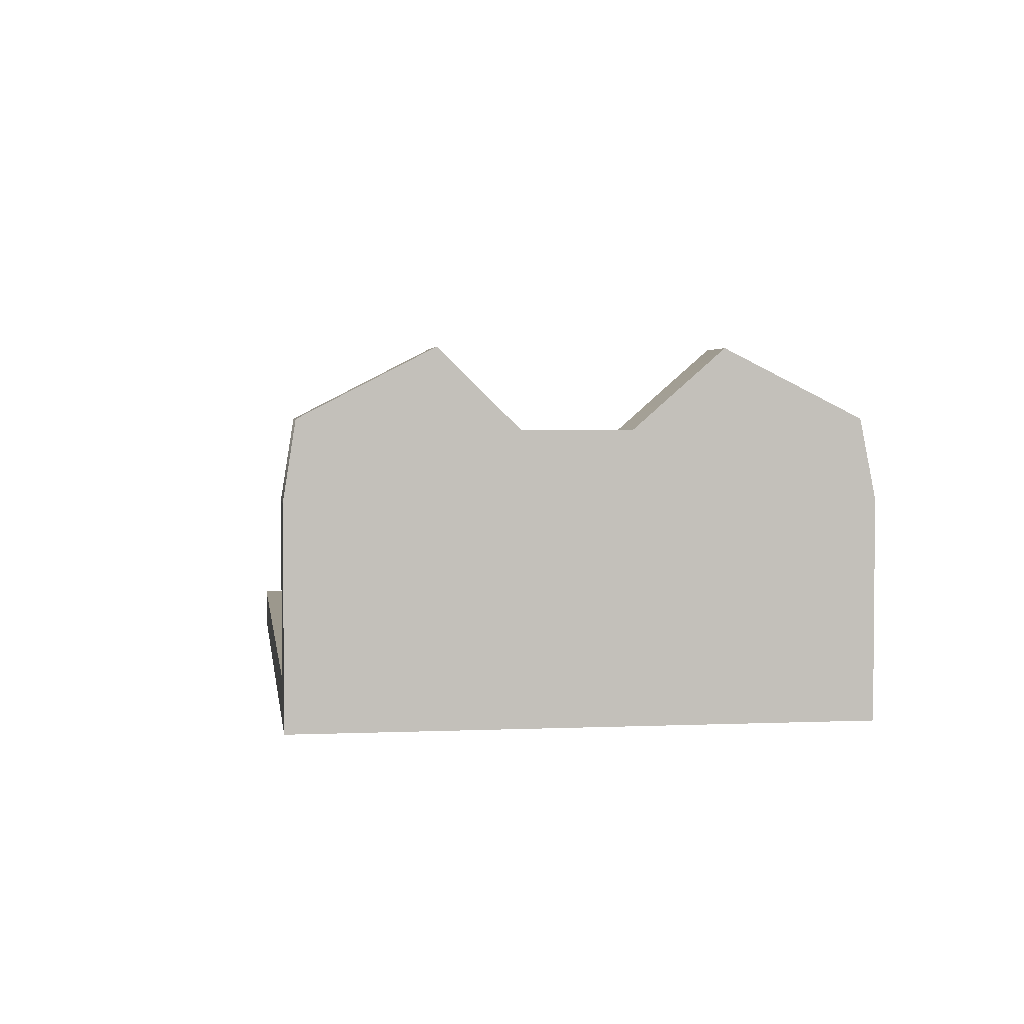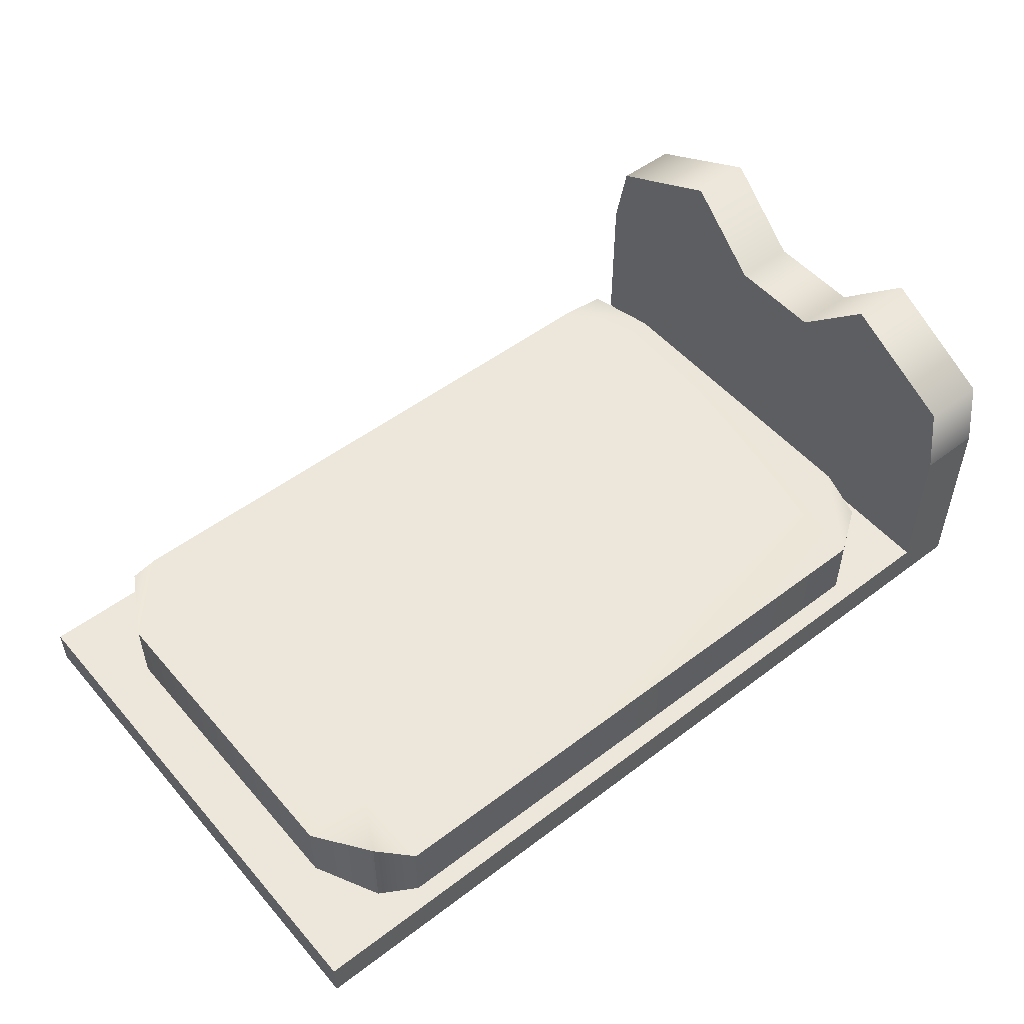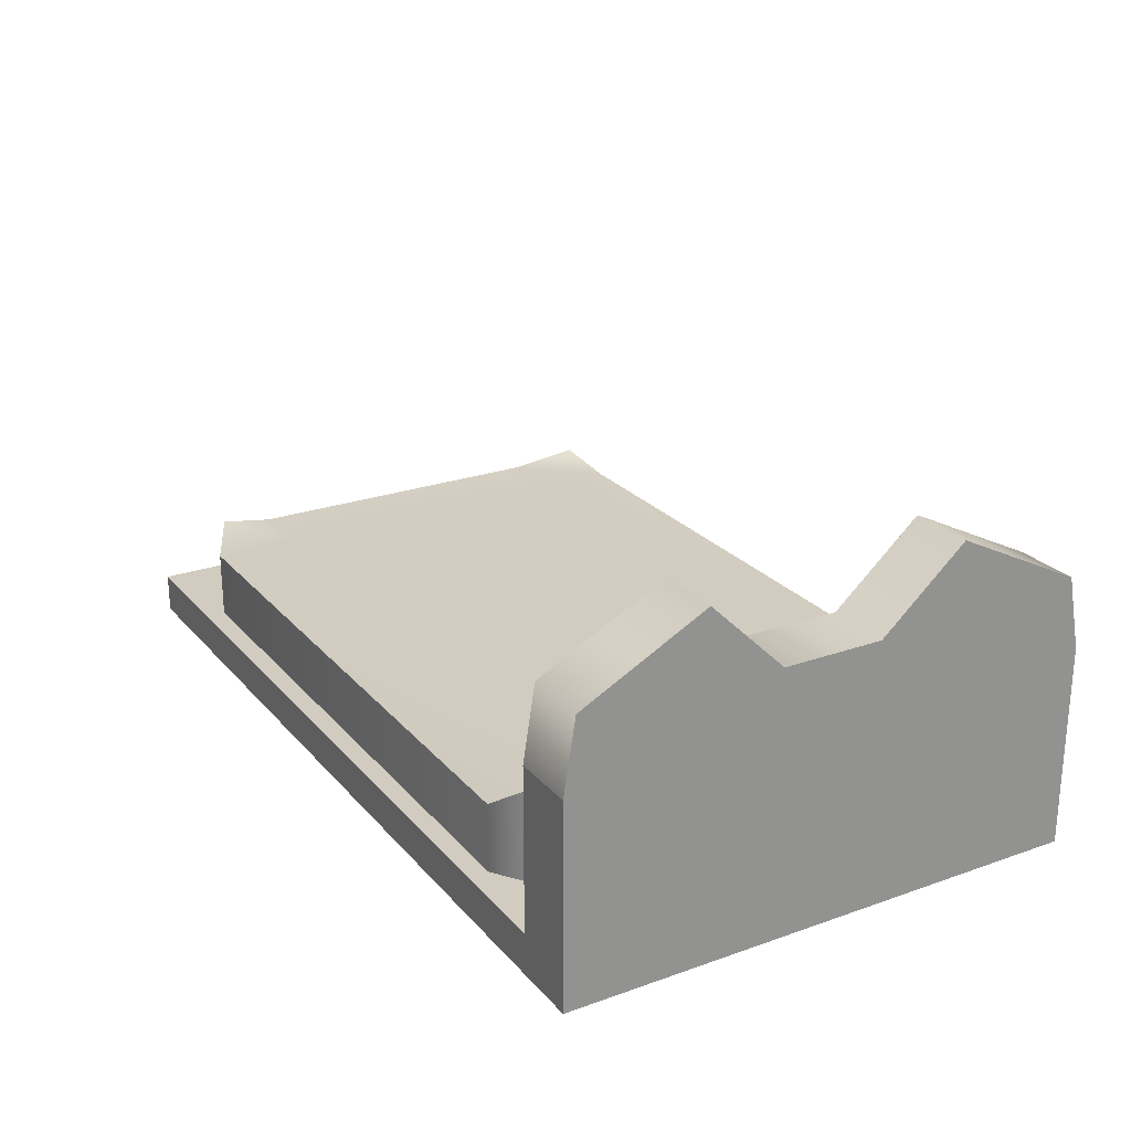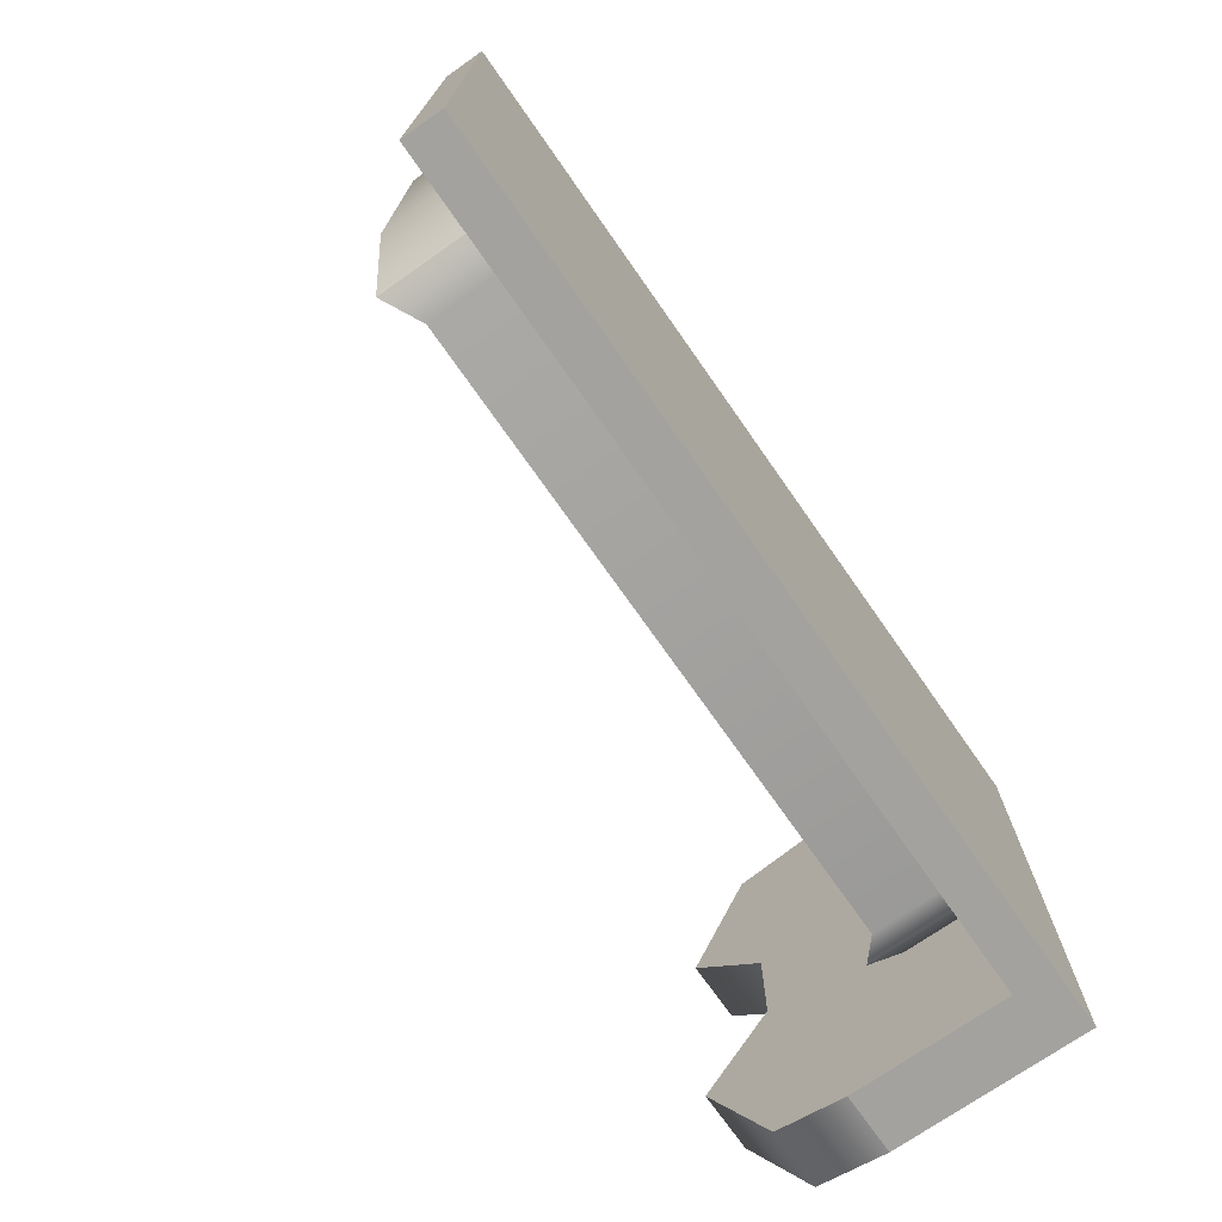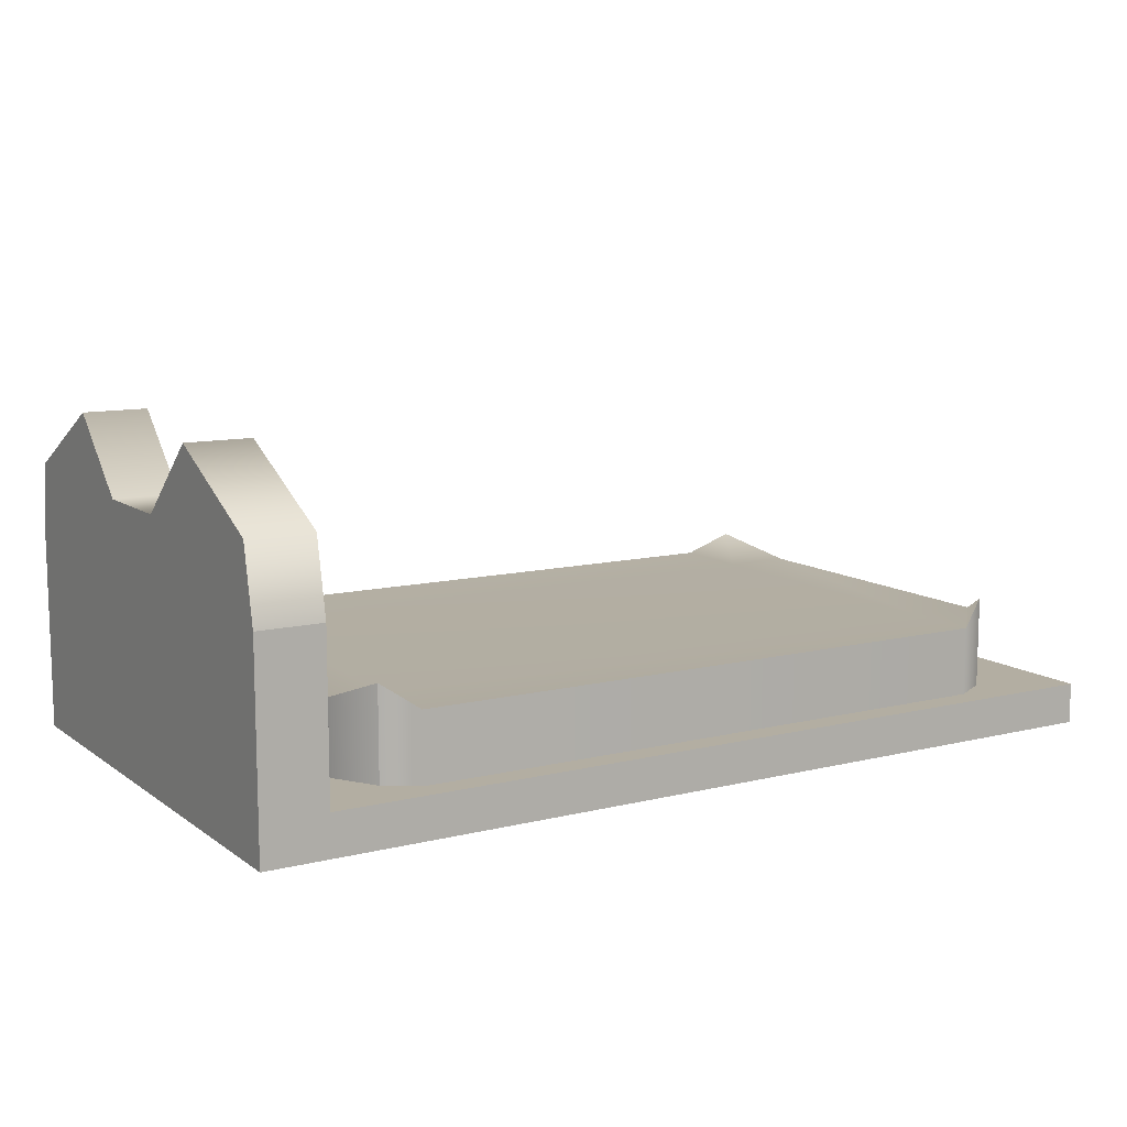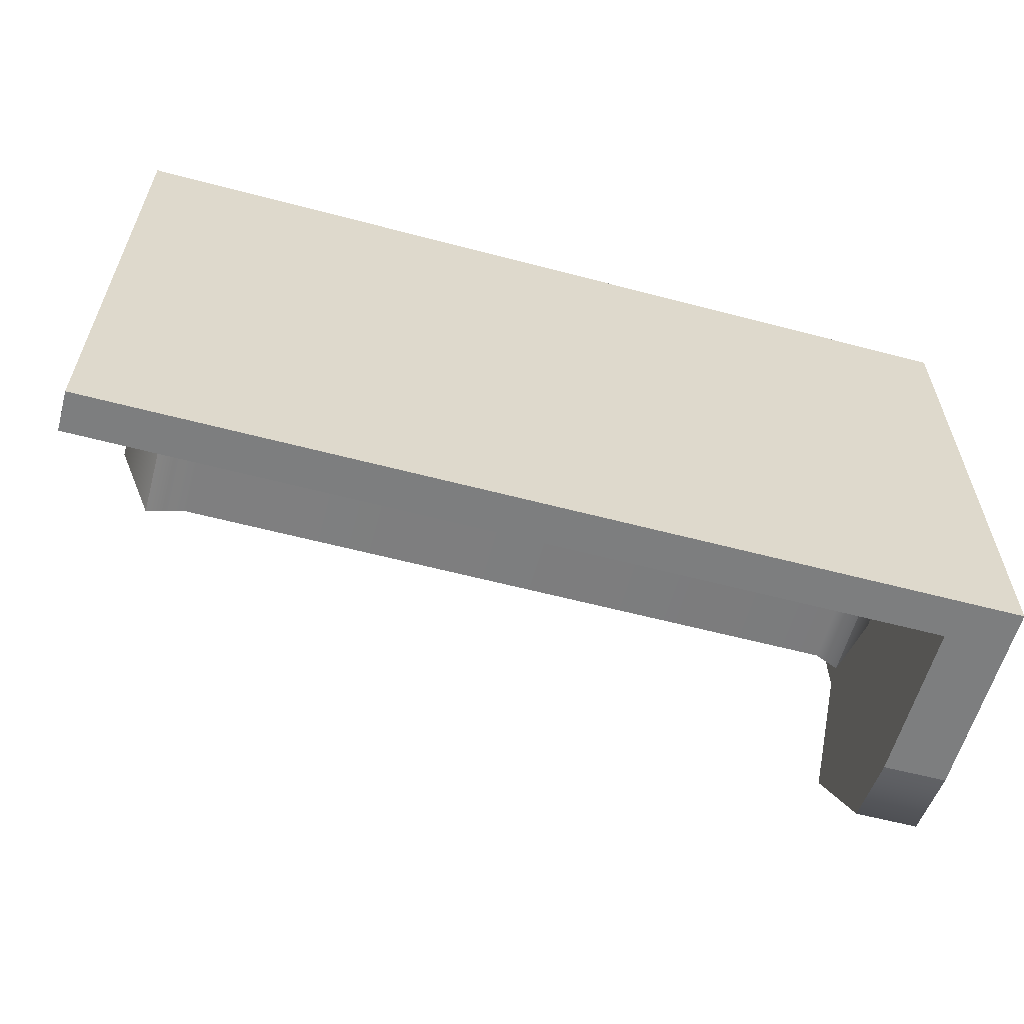
<metadata>
{"format":"obj","ext":"obj","renderer":"f3d","projection":"perspective","resolution":1024,"background":"white","views":[{"elev":3.0,"azim":81.7,"up":"+Y"},{"elev":51.5,"azim":-39.4,"up":"+Y"},{"elev":24.0,"azim":59.7,"up":"+Y"},{"elev":-72.5,"azim":-55.0,"up":"+Z"},{"elev":10.8,"azim":148.7,"up":"+Y"},{"elev":-59.3,"azim":-15.2,"up":"+Z"}]}
</metadata>
<code>
g default
v -10.43 -0.5 -4.047
v 11.82 -0.5 -4.047
v -10.43 0.5 -4.047
v 11.82 0.5 -4.047
v -10.43 0.5 -17.15
v 11.82 0.5 -17.15
v -10.43 -0.5 -17.15
v 11.82 -0.5 -17.15
v 10.24 -0.5 -4.047
v 10.24 -0.5 -17.15
v 10.24 0.5 -17.15
v 10.24 0.5 -4.047
v 10.24 4.46 -17.15
v 10.24 4.46 -4.047
v 11.82 4.46 -4.047
v 11.82 4.46 -17.15
v -10.07 -0.5 -4.047
v -10.07 -0.5 -17.15
v -10.07 0.5 -17.15
v -10.07 0.5 -4.047
v 10.24 2.532 -17.15
v 10.24 2.532 -4.047
v 11.82 2.532 -4.047
v 11.82 2.532 -17.15
v -10.43 0.5 -4.332
v -10.07 0.5 -4.332
v 10.24 0.5 -4.332
v 10.24 2.532 -4.332
v 10.24 6.254 -4.332
v 11.82 6.254 -4.332
v 11.82 2.532 -4.332
v 11.82 0.5 -4.332
v 11.82 -0.5 -4.332
v 10.24 -0.5 -4.332
v -10.07 -0.5 -4.332
v -10.43 -0.5 -4.332
v -10.43 -0.5 -16.79
v -10.07 -0.5 -16.79
v 10.24 -0.5 -16.79
v 11.82 -0.5 -16.79
v 11.82 0.5 -16.79
v 11.82 2.532 -16.79
v 11.82 6.254 -16.79
v 10.24 6.254 -16.79
v 10.24 2.532 -16.79
v 10.24 0.5 -16.79
v -10.07 0.5 -16.79
v -10.43 0.5 -16.79
v 9.696 -0.5 -4.047
v 9.696 0.5 -4.047
v 9.696 0.5 -4.332
v 9.696 0.5 -16.79
v 9.696 0.5 -17.15
v 9.696 -0.5 -17.15
v 9.696 -0.5 -16.79
v 9.696 -0.5 -4.332
v -10.43 0.5 -13.69
v -10.07 0.5 -13.69
v 9.696 0.5 -13.69
v 10.24 0.5 -13.69
v 10.24 2.532 -13.69
v 10.24 7.802 -13.69
v 11.82 7.802 -13.69
v 11.82 2.532 -13.69
v 11.82 0.5 -13.69
v 11.82 -0.5 -13.69
v 10.24 -0.5 -13.69
v 9.696 -0.5 -13.69
v -10.07 -0.5 -13.69
v -10.43 -0.5 -13.69
v -10.43 0.5 -7.346
v -10.07 0.5 -7.346
v 9.696 0.5 -7.346
v 10.24 0.5 -7.346
v 10.24 2.532 -7.346
v 10.24 7.802 -7.346
v 11.82 7.802 -7.346
v 11.82 2.532 -7.346
v 11.82 0.5 -7.346
v 11.82 -0.5 -7.346
v 10.24 -0.5 -7.346
v 9.696 -0.5 -7.346
v -10.07 -0.5 -7.346
v -10.43 -0.5 -7.346
v -10.07 0.5 -11.64
v -10.43 0.5 -11.64
v -10.43 -0.5 -11.64
v -10.07 -0.5 -11.64
v 9.696 -0.5 -11.64
v 10.24 -0.5 -11.64
v 11.82 -0.5 -11.64
v 11.82 0.5 -11.64
v 11.82 2.532 -11.64
v 11.82 6.008 -11.64
v 10.24 6.008 -11.64
v 10.24 2.532 -11.64
v 10.24 0.5 -11.64
v 9.696 0.5 -11.64
v -10.43 0.5 -9.185
v -10.07 0.5 -9.185
v 9.696 0.5 -9.185
v 10.24 0.5 -9.185
v 10.24 2.532 -9.185
v 10.24 6.008 -9.185
v 11.82 6.008 -9.185
v 11.82 2.532 -9.185
v 11.82 0.5 -9.185
v 11.82 -0.5 -9.185
v 10.24 -0.5 -9.185
v 9.696 -0.5 -9.185
v -10.07 -0.5 -9.185
v -10.43 -0.5 -9.185
g pCube7 group1
f 12 9 2 4
f 43 44 62 63
f 10 11 6 8
f 66 67 39 40
f 65 66 40 41
f 48 37 70 57
f 55 68 69 38
f 18 19 53 54
f 58 59 52 47
f 20 17 49 50
f 44 45 61 62
f 22 23 15 14
f 63 64 42 43
f 24 21 13 16
f 37 38 69 70
f 5 19 18 7
f 57 58 47 48
f 1 17 20 3
f 45 46 60 61
f 12 4 23 22
f 64 65 41 42
f 6 11 21 24
f 3 20 26 25
f 50 51 26 20
f 28 27 12 22
f 29 28 22 14
f 30 29 14 15
f 23 31 30 15
f 4 32 31 23
f 2 33 32 4
f 9 34 33 2
f 17 35 56 49
f 36 35 17 1
f 25 36 1 3
f 7 18 38 37
f 54 55 38 18
f 40 39 10 8
f 41 40 8 6
f 42 41 6 24
f 43 42 24 16
f 13 44 43 16
f 21 45 44 13
f 11 46 45 21
f 19 47 52 53
f 48 47 19 5
f 7 37 48 5
f 50 49 9 12
f 27 51 50 12
f 46 52 59 60
f 53 52 46 11
f 54 53 11 10
f 39 55 54 10
f 67 68 55 39
f 49 56 34 9
f 99 100 85 86
f 100 101 98 85
f 97 98 101 102
f 96 97 102 103
f 95 96 103 104
f 94 95 104 105
f 105 106 93 94
f 106 107 92 93
f 107 108 91 92
f 108 109 90 91
f 109 110 89 90
f 88 89 110 111
f 87 88 111 112
f 86 87 112 99
f 25 26 72 71
f 51 73 72 26
f 74 73 51 27
f 75 74 27 28
f 76 75 28 29
f 77 76 29 30
f 30 31 78 77
f 31 32 79 78
f 32 33 80 79
f 33 34 81 80
f 34 56 82 81
f 83 82 56 35
f 84 83 35 36
f 71 84 36 25
f 86 85 58 57
f 57 70 87 86
f 70 69 88 87
f 69 68 89 88
f 90 89 68 67
f 91 90 67 66
f 92 91 66 65
f 93 92 65 64
f 94 93 64 63
f 63 62 95 94
f 62 61 96 95
f 61 60 97 96
f 60 59 98 97
f 85 98 59 58
f 71 72 100 99
f 72 73 101 100
f 102 101 73 74
f 103 102 74 75
f 104 103 75 76
f 105 104 76 77
f 77 78 106 105
f 78 79 107 106
f 79 80 108 107
f 80 81 109 108
f 81 82 110 109
f 111 110 82 83
f 112 111 83 84
f 99 112 84 71
g default
v -8.287 -0.1669 -5.059
v 8.555 -0.1669 -5.059
v -8.287 2.749 -5.059
v 8.555 2.749 -5.059
v -8.287 2.749 -15.99
v 8.555 2.749 -15.99
v -8.287 -0.1669 -15.99
v 8.555 -0.1669 -15.99
v -7.386 0.3972 -4.534
v -7.386 0.3972 -16.52
v -7.386 2.185 -16.52
v -7.386 2.185 -4.534
v 7.786 0.3972 -4.534
v 7.786 2.185 -4.534
v 7.786 2.185 -16.52
v 7.786 0.3972 -16.52
v -9.097 2.185 -14.67
v -7.386 2.185 -14.67
v 7.786 2.185 -14.67
v 9.365 2.185 -14.67
v 9.365 0.3972 -14.67
v 7.786 0.3972 -14.67
v -7.386 0.3972 -14.67
v -9.097 0.3972 -14.67
v -9.097 2.185 -6.681
v -7.386 2.185 -6.681
v 7.786 2.185 -6.681
v 9.365 2.185 -6.681
v 9.365 0.3972 -6.681
v 7.786 0.3972 -6.681
v -7.386 0.3972 -6.681
v -9.097 0.3972 -6.681
g group1 pCube6
f 124 121 125 126
f 123 130 131 127
f 122 123 127 128
f 134 135 122 128
f 132 133 120 118
f 119 136 129 117
f 119 122 135 136
f 117 123 122 119
f 129 130 123 117
f 113 121 124 115
f 126 125 114 116
f 127 131 132 118
f 128 127 118 120
f 133 134 128 120
f 137 138 130 129
f 131 130 138 139
f 132 131 139 140
f 140 141 133 132
f 141 142 134 133
f 142 143 135 134
f 136 135 143 144
f 129 136 144 137
f 115 124 138 137
f 139 138 124 126
f 140 139 126 116
f 114 141 140 116
f 125 142 141 114
f 121 143 142 125
f 144 143 121 113
f 137 144 113 115

</code>
